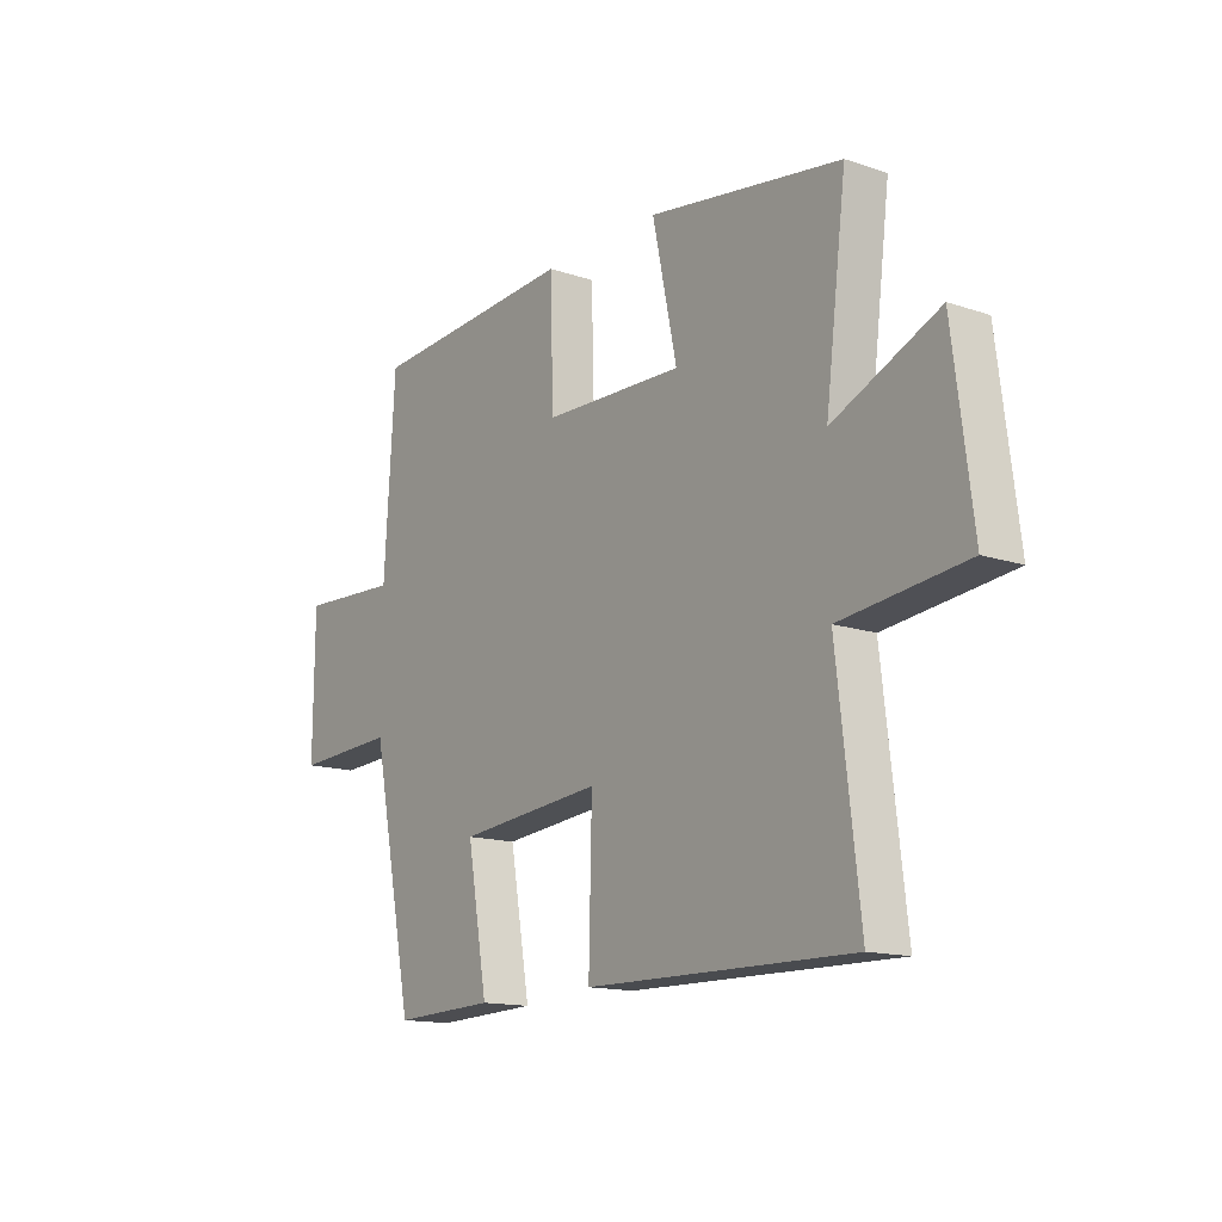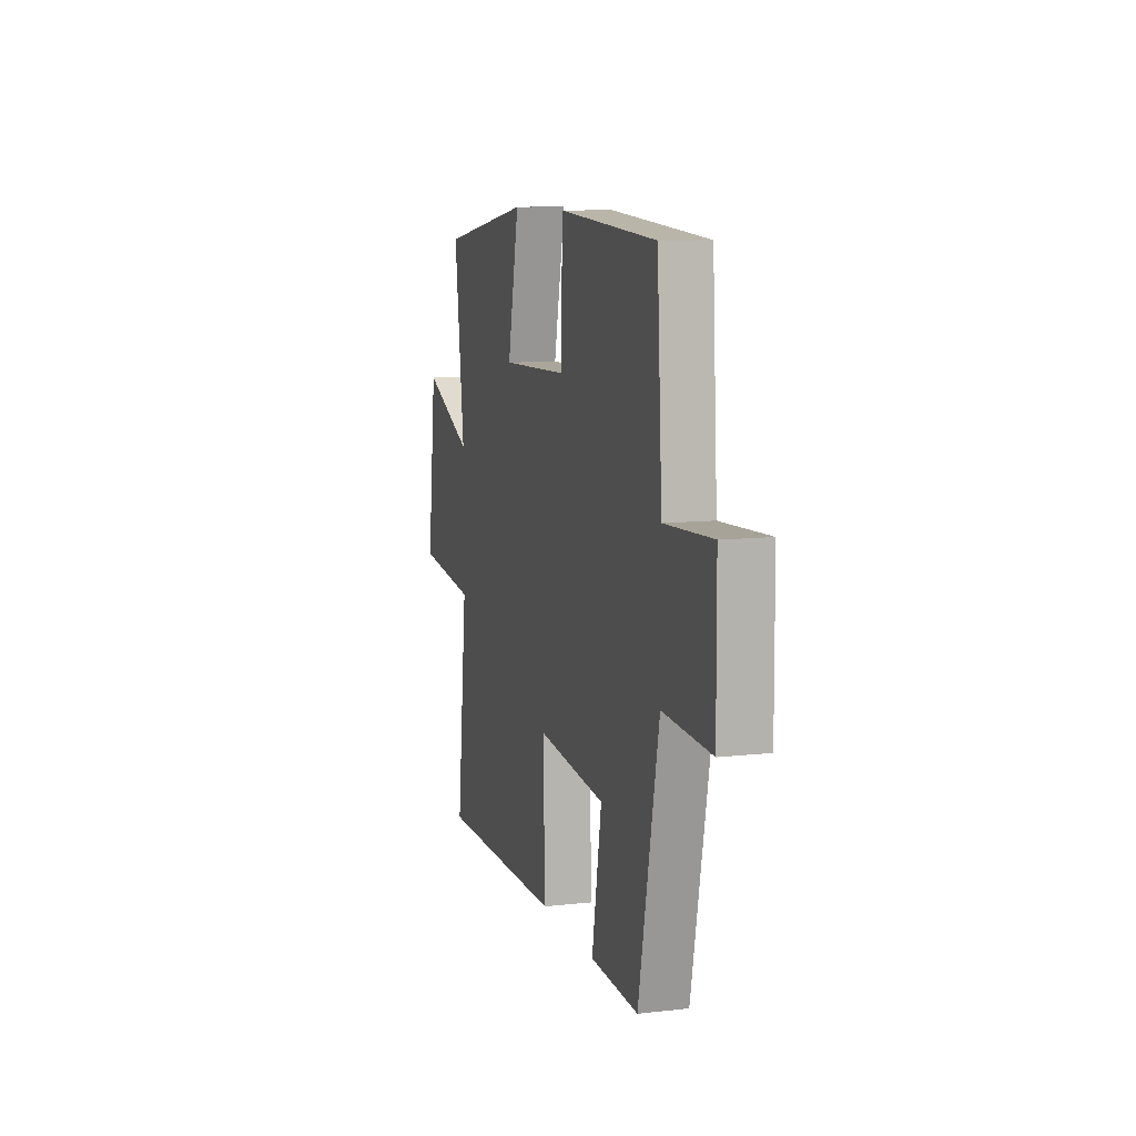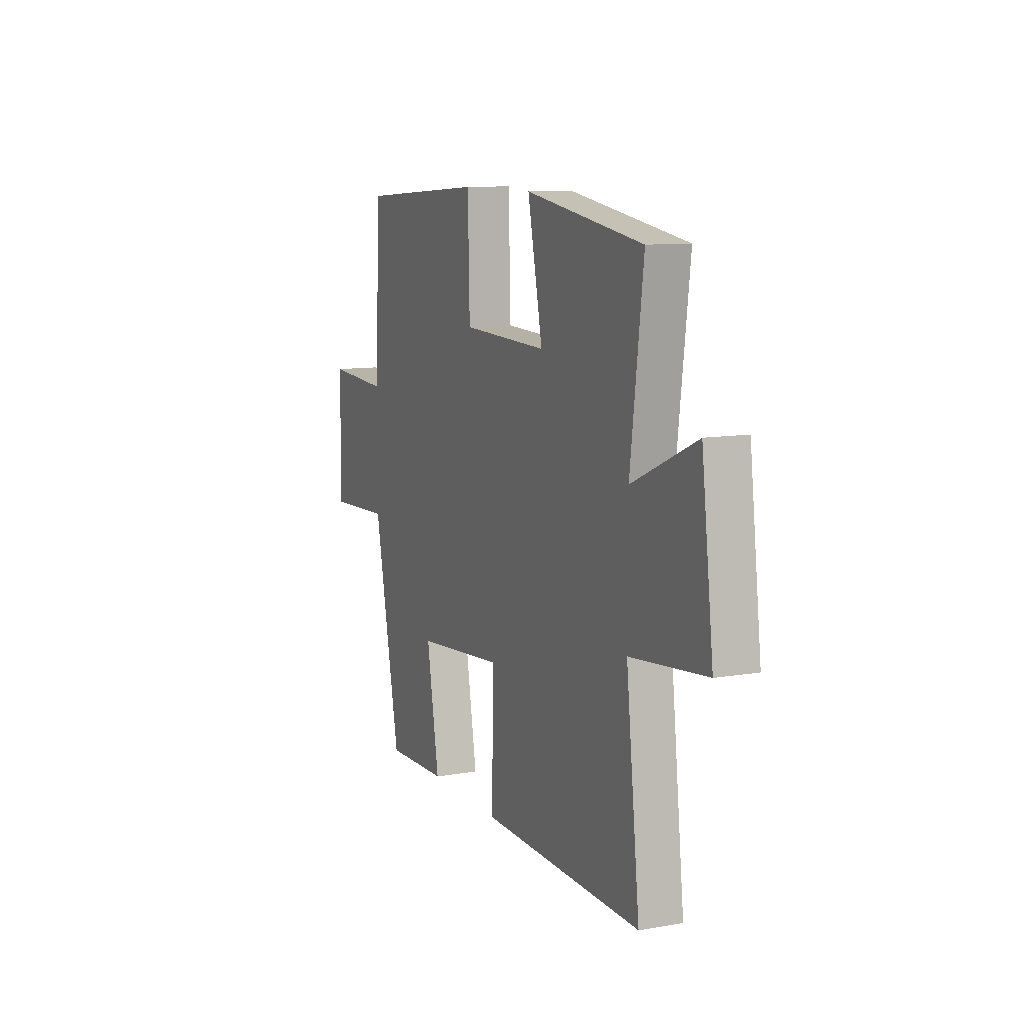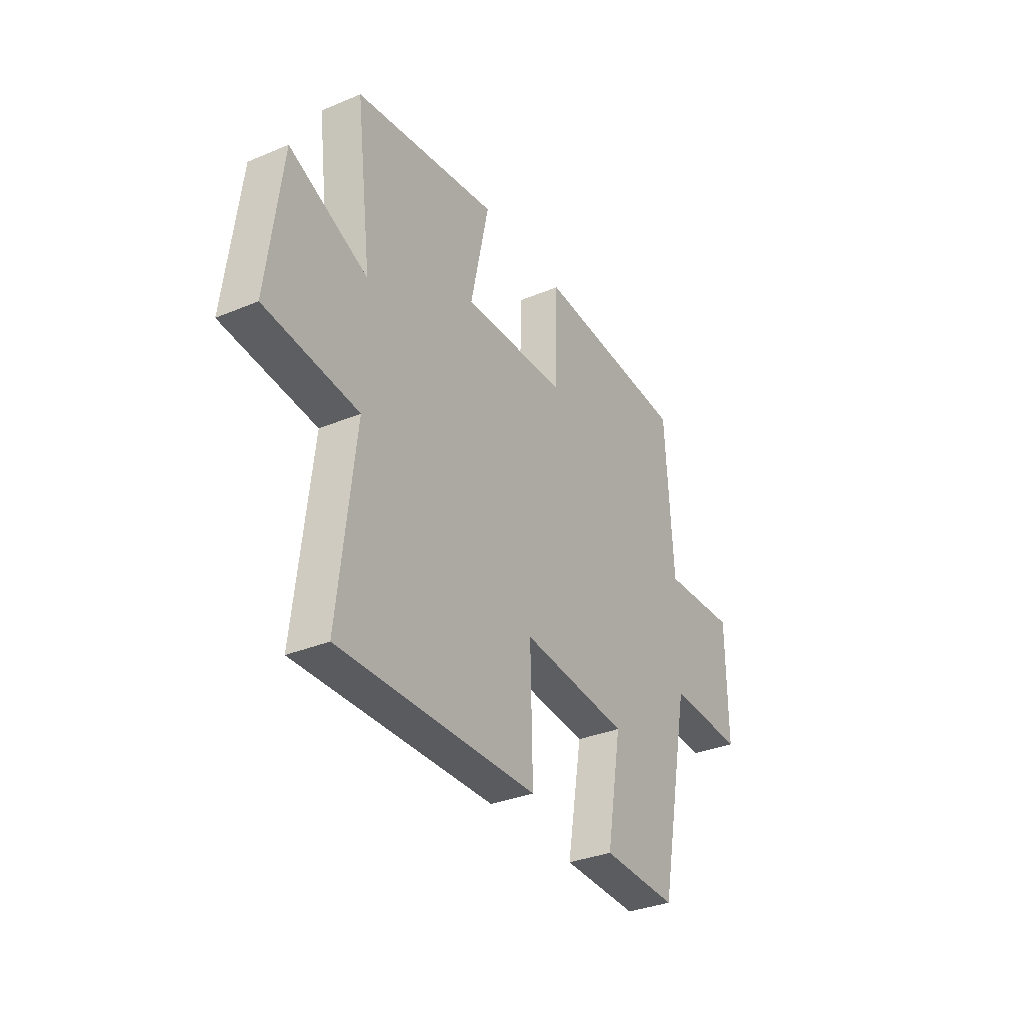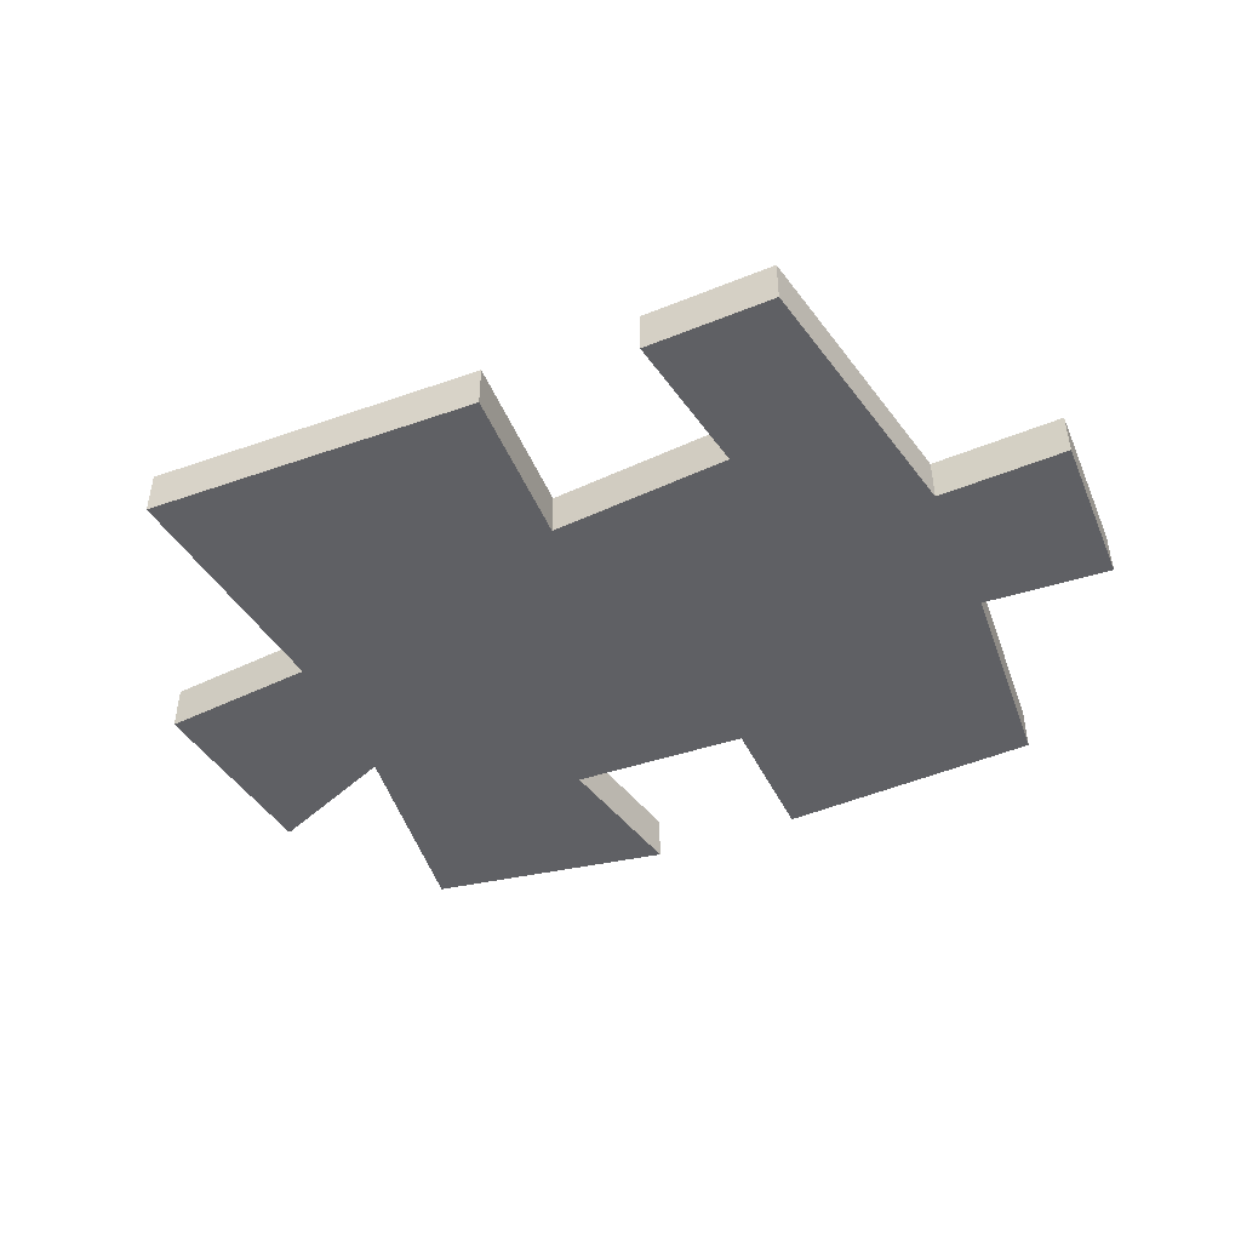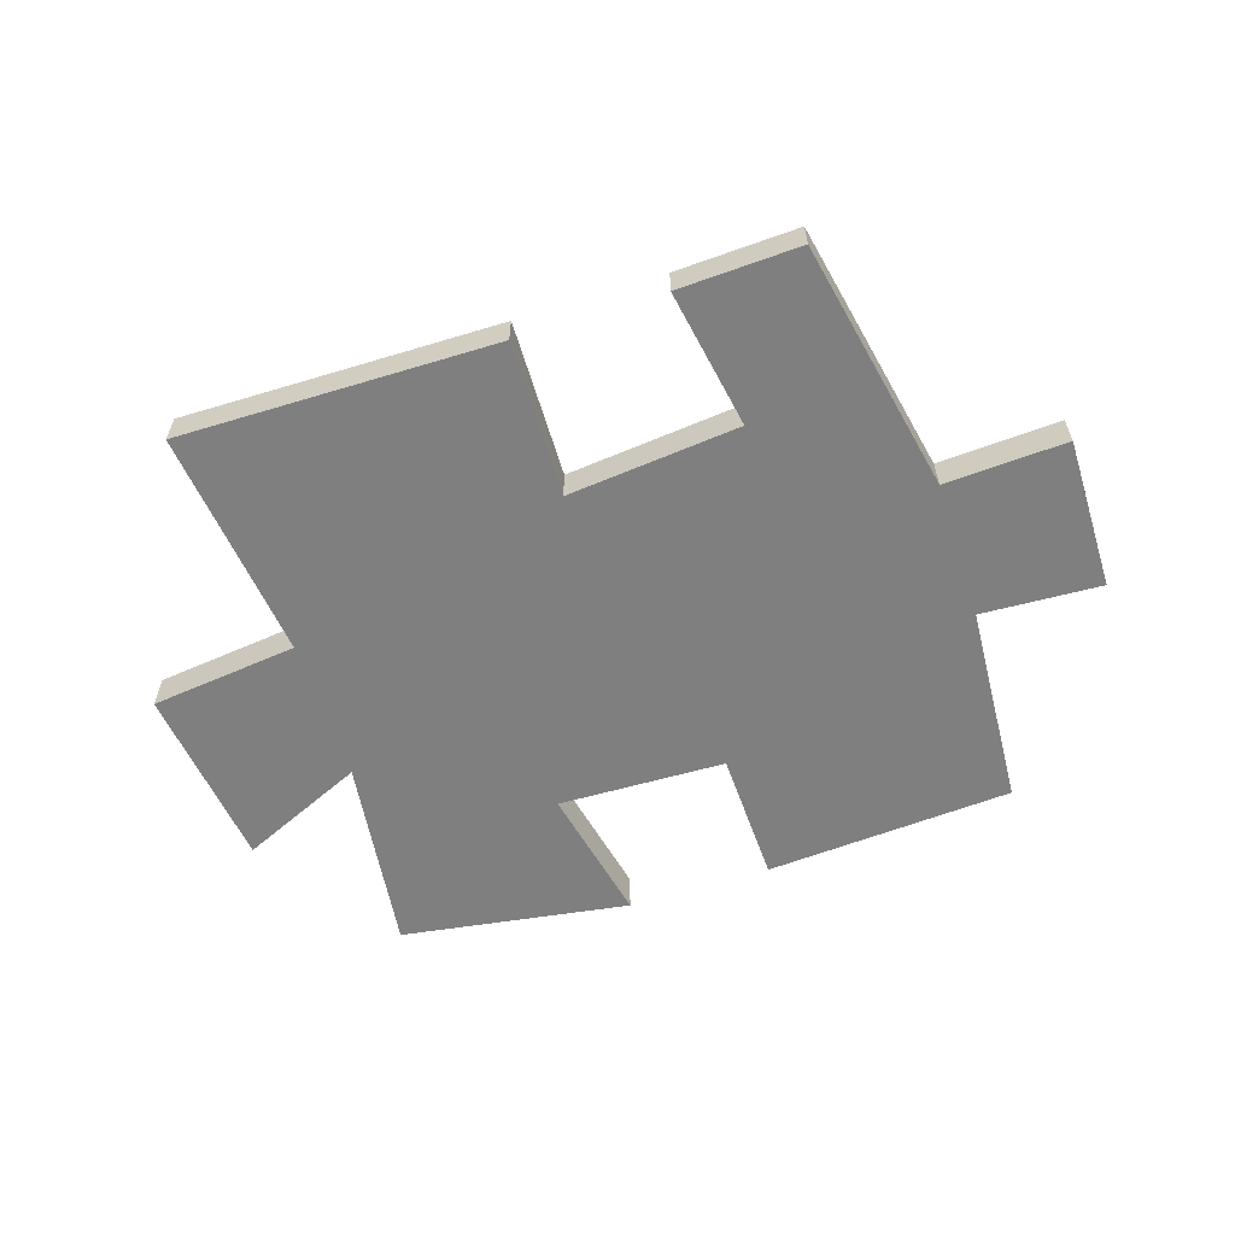
<metadata>
{"format":"obj","ext":"obj","renderer":"f3d","projection":"perspective","resolution":1024,"background":"white","views":[{"elev":-14.4,"azim":53.7,"up":"+Z"},{"elev":9.7,"azim":-106.2,"up":"+Z"},{"elev":10.3,"azim":66.5,"up":"+Z"},{"elev":-33.1,"azim":119.9,"up":"+Z"},{"elev":-44.9,"azim":-157.1,"up":"+Y"},{"elev":-59.8,"azim":-162.1,"up":"+Y"}]}
</metadata>
<code>
v 0.544 0.07 -0.506
v 0.022 0.07 -0.5
v 0.028 0.07 -0.243
v -0.256 0.07 -0.271
v -0.216 0.07 -0.5
v -0.416 0.07 -0.508
v -0.5 0.07 -0.092
v -0.7 0.07 -0.102
v -0.698 0.07 0.148
v -0.5 0.07 0.138
v -0.479 0.07 0.473
v -0.071 0.07 0.5
v -0.065 0.07 0.281
v 0.211 0.07 0.273
v 0.163 0.07 0.5
v 0.541 0.07 0.442
v 0.5 0.07 0.116
v 0.706 0.07 0.208
v 0.744 0.07 -0.096
v 0.5 0.07 -0.124
v 0.544 0 -0.506
v 0.022 0 -0.5
v 0.028 0 -0.243
v -0.256 0 -0.271
v -0.216 0 -0.5
v -0.416 0 -0.508
v -0.5 0 -0.092
v -0.7 0 -0.102
v -0.698 0 0.148
v -0.5 0 0.138
v -0.479 0 0.473
v -0.071 0 0.5
v -0.065 0 0.281
v 0.211 0 0.273
v 0.163 0 0.5
v 0.541 0 0.442
v 0.5 0 0.116
v 0.706 0 0.208
v 0.744 0 -0.096
v 0.5 0 -0.124
f 17 18 19 20
f 14 15 16 17
f 13 14 17 20
f 10 11 12 13
f 10 13 20 1
f 7 8 9 10
f 6 7 10
f 5 6 10
f 4 5 10
f 3 4 10
f 1 2 3
f 1 3 10
f 40 39 38 37
f 37 36 35 34
f 40 37 34 33
f 33 32 31 30
f 21 40 33 30
f 30 29 28 27
f 30 27 26
f 30 26 25
f 30 25 24
f 30 24 23
f 23 22 21
f 30 23 21
f 1 21 22 2
f 2 22 23 3
f 3 23 24 4
f 4 24 25 5
f 5 25 26 6
f 6 26 27 7
f 7 27 28 8
f 8 28 29 9
f 9 29 30 10
f 10 30 31 11
f 11 31 32 12
f 12 32 33 13
f 13 33 34 14
f 14 34 35 15
f 15 35 36 16
f 16 36 37 17
f 17 37 38 18
f 18 38 39 19
f 19 39 40 20
f 20 40 21 1

</code>
